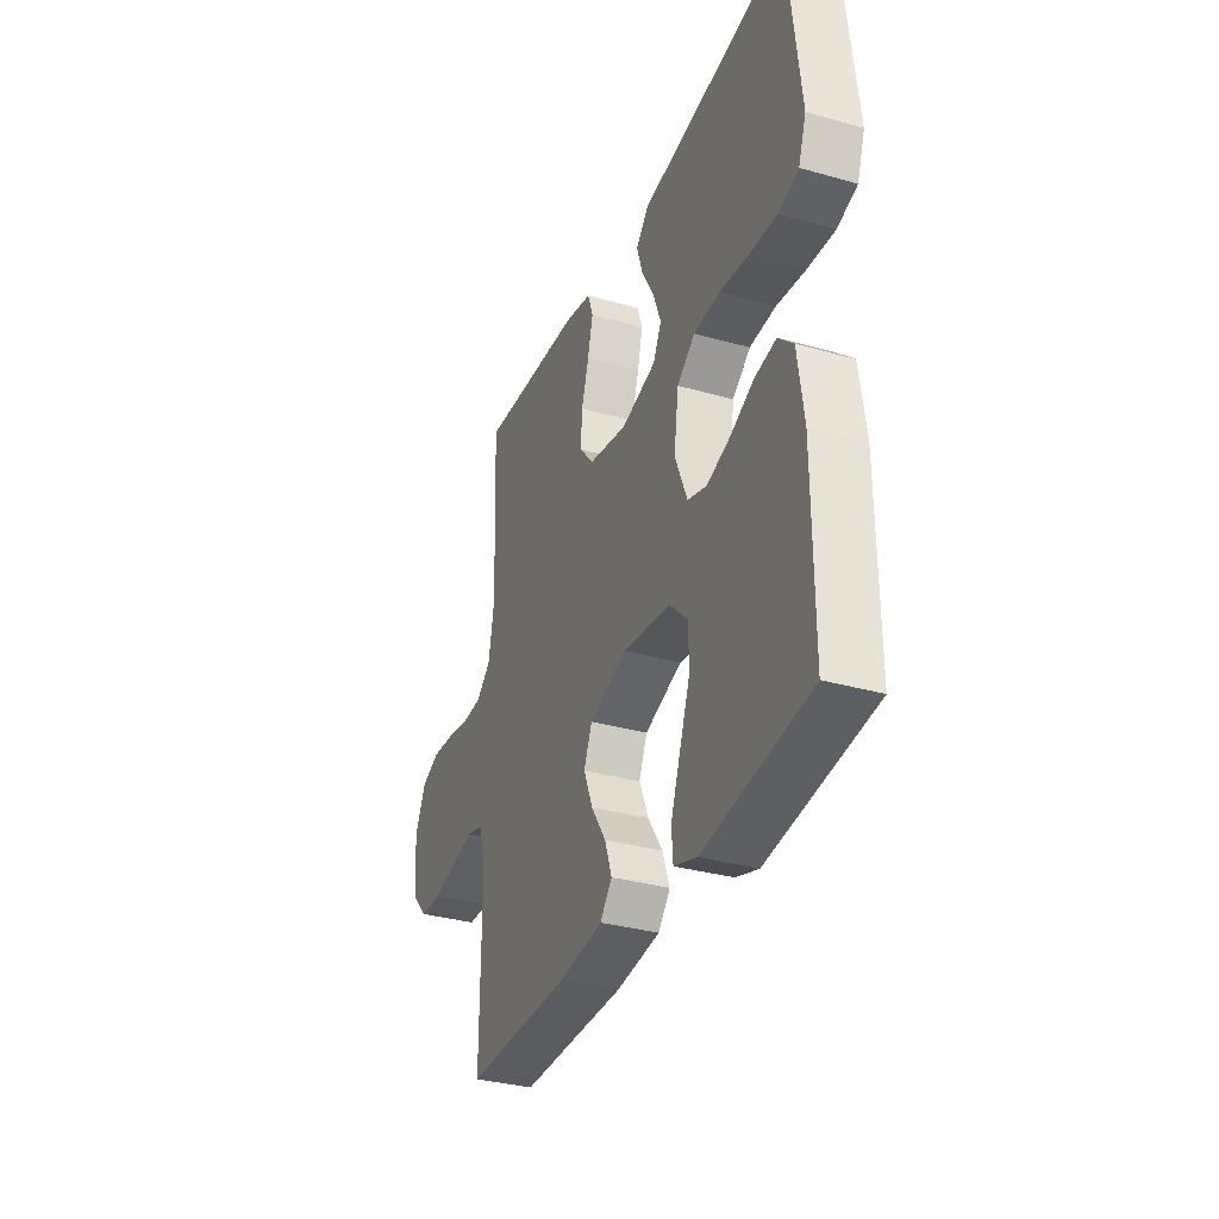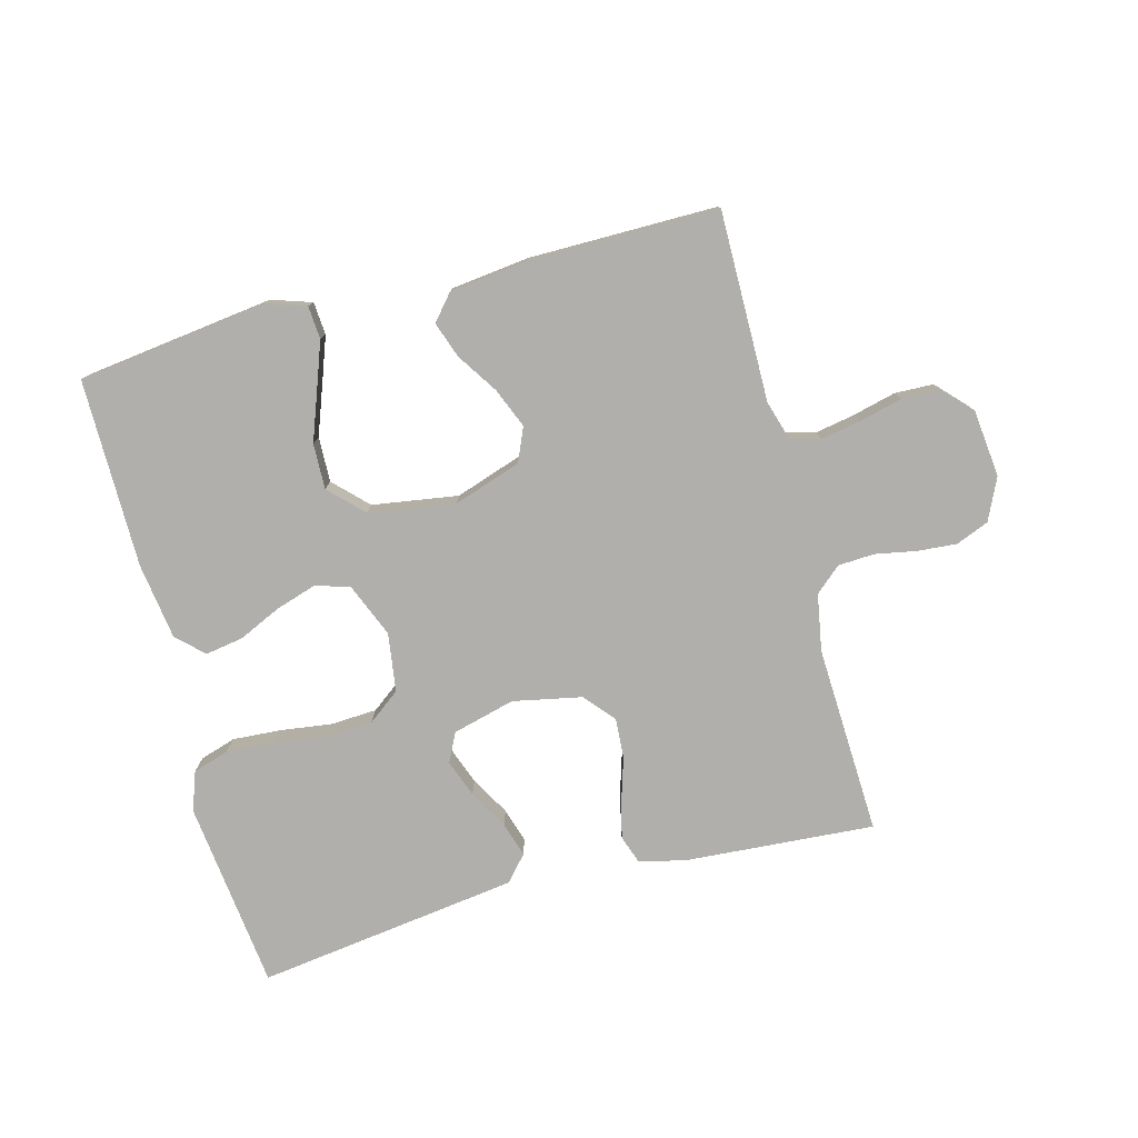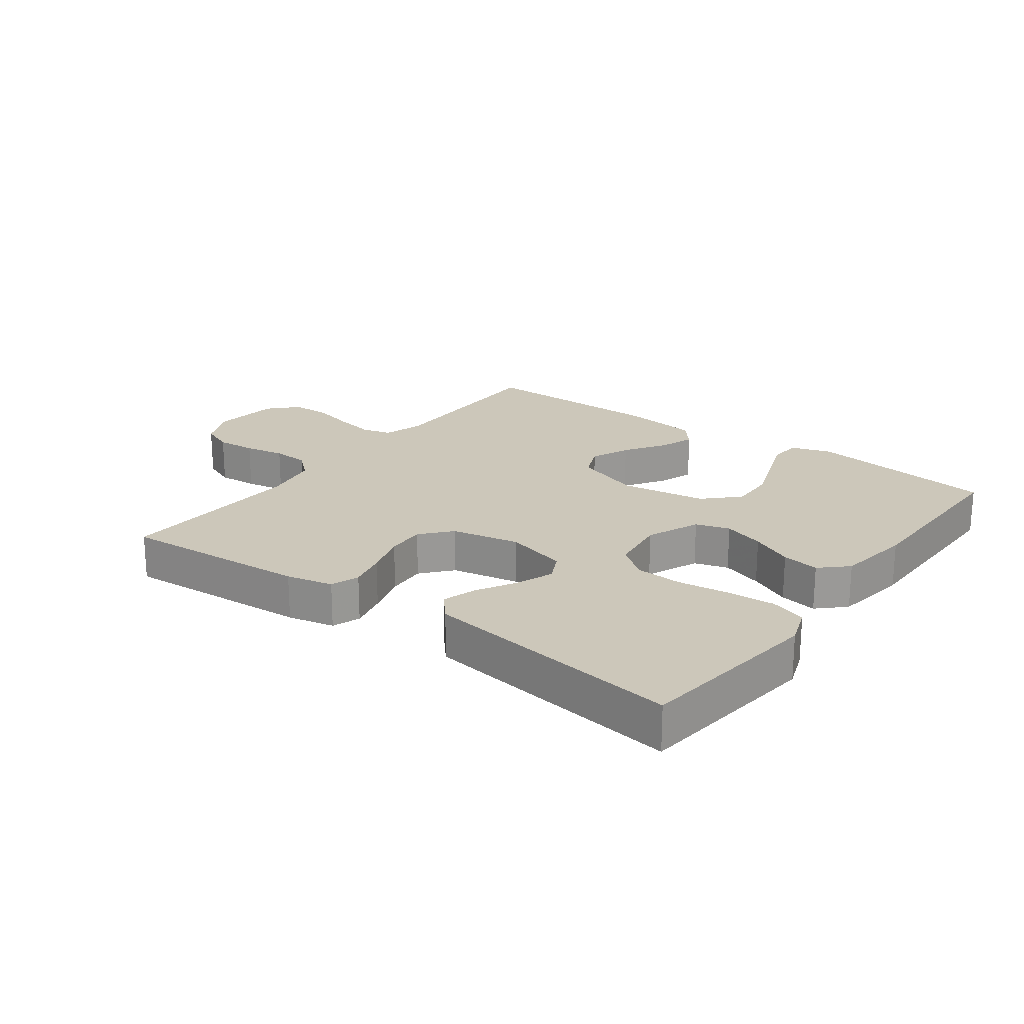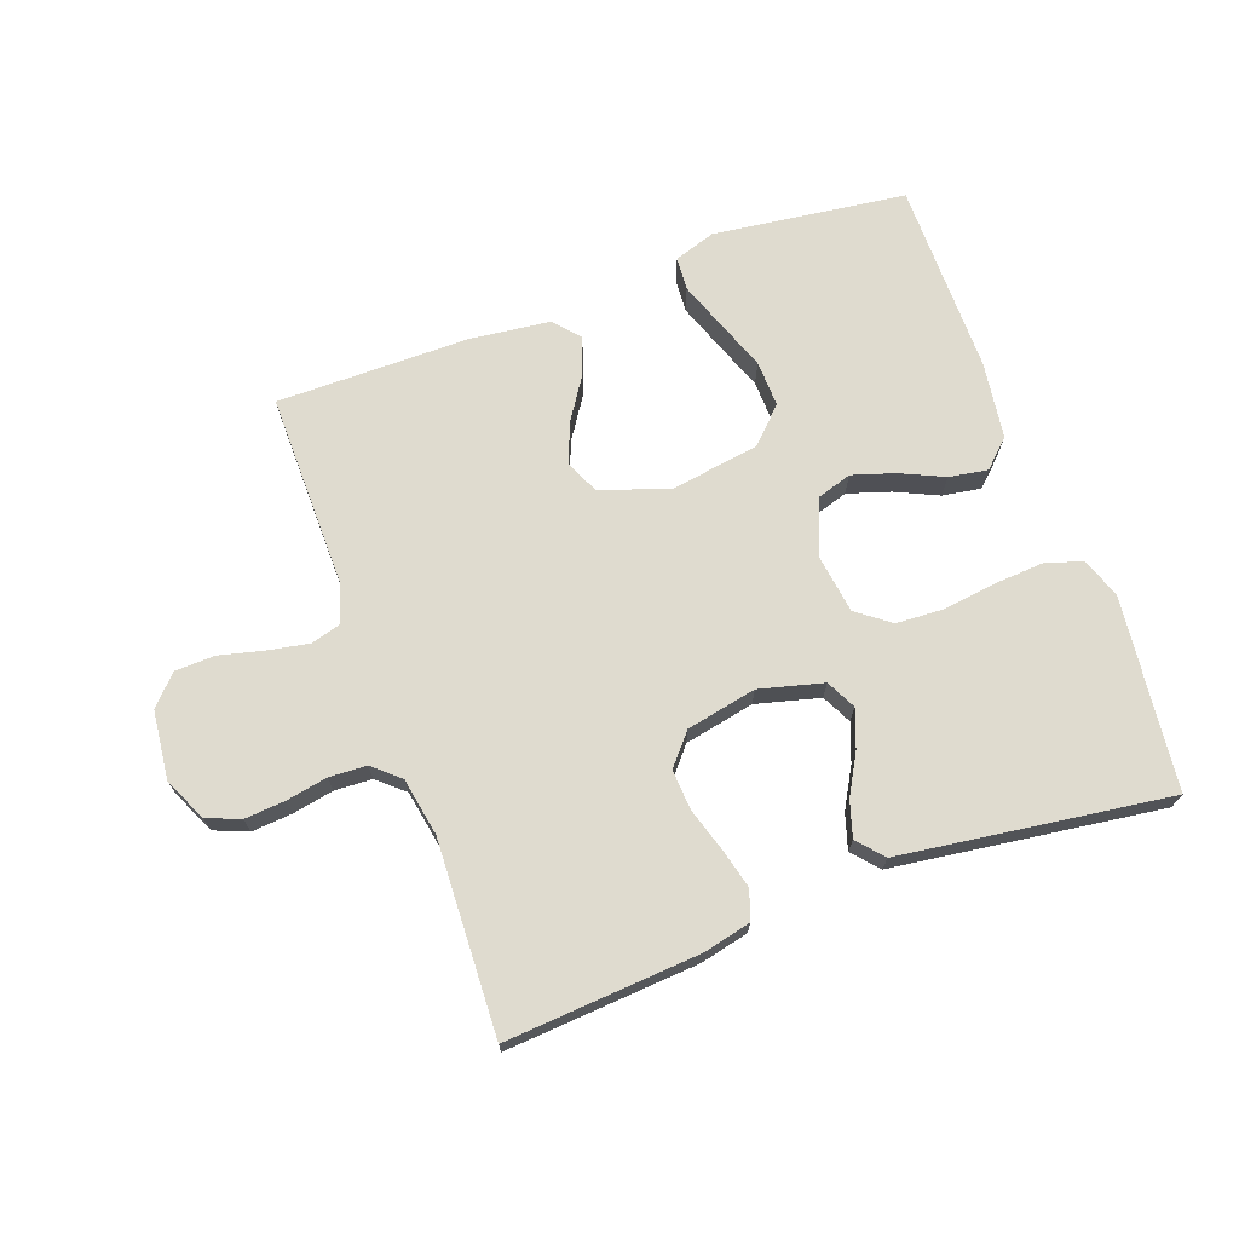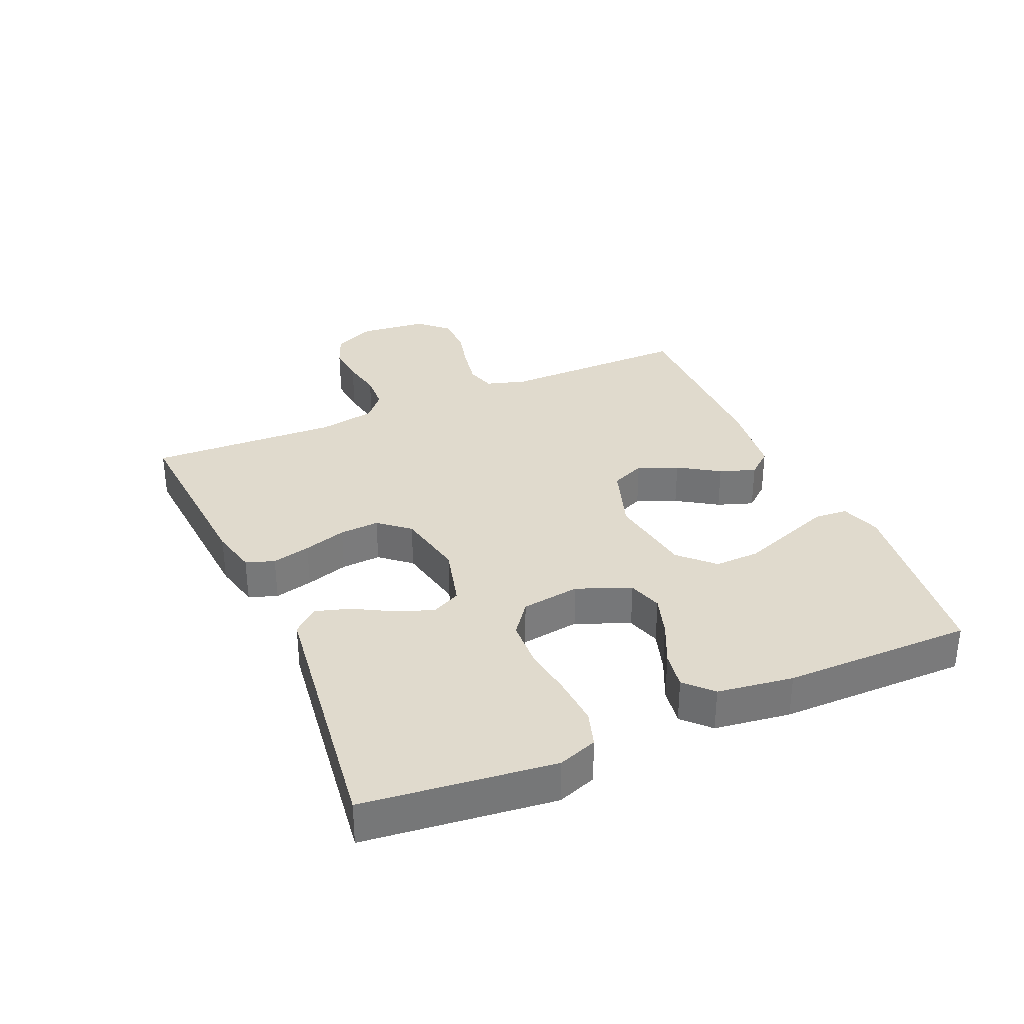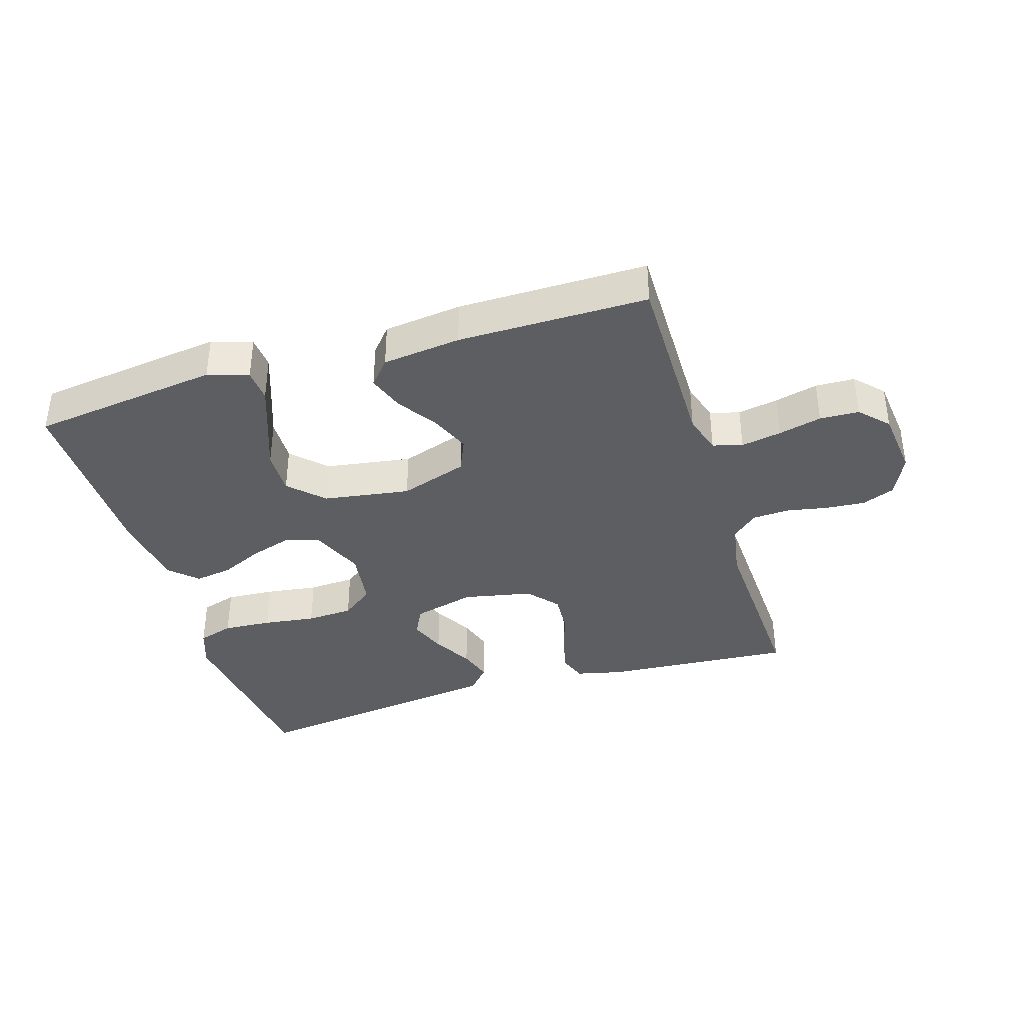
<metadata>
{"format":"obj","ext":"obj","renderer":"f3d","projection":"perspective","resolution":1024,"background":"white","views":[{"elev":-33.4,"azim":68.8,"up":"+Z"},{"elev":-78.1,"azim":-165.2,"up":"+Y"},{"elev":21.4,"azim":36.7,"up":"+Y"},{"elev":70.5,"azim":-20.1,"up":"+Y"},{"elev":33.0,"azim":66.3,"up":"+Y"},{"elev":-37.5,"azim":-162.9,"up":"+Y"}]}
</metadata>
<code>
v -0.5 0.07 -0.5
v -0.498 0.07 -0.2
v -0.517 0.07 -0.137
v -0.564 0.07 -0.124
v -0.628 0.07 -0.136
v -0.696 0.07 -0.153
v -0.758 0.07 -0.151
v -0.8 0.07 -0.107
v -0.812 0.07 0
v -0.781 0.07 0.067
v -0.729 0.07 0.088
v -0.666 0.07 0.083
v -0.602 0.07 0.071
v -0.544 0.07 0.074
v -0.503 0.07 0.11
v -0.487 0.07 0.2
v -0.5 0.07 0.5
v -0.2 0.07 0.479
v -0.126 0.07 0.462
v -0.11 0.07 0.417
v -0.125 0.07 0.356
v -0.146 0.07 0.288
v -0.15 0.07 0.225
v -0.109 0.07 0.177
v 0 0.07 0.155
v 0.099 0.07 0.181
v 0.122 0.07 0.227
v 0.1 0.07 0.286
v 0.065 0.07 0.348
v 0.048 0.07 0.403
v 0.083 0.07 0.443
v 0.2 0.07 0.459
v 0.5 0.07 0.5
v 0.535 0.07 0.2
v 0.513 0.07 0.138
v 0.456 0.07 0.12
v 0.379 0.07 0.125
v 0.296 0.07 0.136
v 0.222 0.07 0.132
v 0.171 0.07 0.093
v 0.158 0.07 0
v 0.193 0.07 -0.085
v 0.247 0.07 -0.102
v 0.313 0.07 -0.081
v 0.38 0.07 -0.05
v 0.44 0.07 -0.04
v 0.482 0.07 -0.08
v 0.499 0.07 -0.2
v 0.5 0.07 -0.5
v 0.2 0.07 -0.539
v 0.136 0.07 -0.518
v 0.132 0.07 -0.466
v 0.158 0.07 -0.394
v 0.187 0.07 -0.315
v 0.189 0.07 -0.243
v 0.137 0.07 -0.191
v 0 0.07 -0.17
v -0.107 0.07 -0.206
v -0.13 0.07 -0.26
v -0.104 0.07 -0.323
v -0.062 0.07 -0.387
v -0.042 0.07 -0.444
v -0.076 0.07 -0.484
v -0.2 0.07 -0.499
v -0.5 0 -0.5
v -0.498 0 -0.2
v -0.517 0 -0.137
v -0.564 0 -0.124
v -0.628 0 -0.136
v -0.696 0 -0.153
v -0.758 0 -0.151
v -0.8 0 -0.107
v -0.812 0 0
v -0.781 0 0.067
v -0.729 0 0.088
v -0.666 0 0.083
v -0.602 0 0.071
v -0.544 0 0.074
v -0.503 0 0.11
v -0.487 0 0.2
v -0.5 0 0.5
v -0.2 0 0.479
v -0.126 0 0.462
v -0.11 0 0.417
v -0.125 0 0.356
v -0.146 0 0.288
v -0.15 0 0.225
v -0.109 0 0.177
v 0 0 0.155
v 0.099 0 0.181
v 0.122 0 0.227
v 0.1 0 0.286
v 0.065 0 0.348
v 0.048 0 0.403
v 0.083 0 0.443
v 0.2 0 0.459
v 0.5 0 0.5
v 0.535 0 0.2
v 0.513 0 0.138
v 0.456 0 0.12
v 0.379 0 0.125
v 0.296 0 0.136
v 0.222 0 0.132
v 0.171 0 0.093
v 0.158 0 0
v 0.193 0 -0.085
v 0.247 0 -0.102
v 0.313 0 -0.081
v 0.38 0 -0.05
v 0.44 0 -0.04
v 0.482 0 -0.08
v 0.499 0 -0.2
v 0.5 0 -0.5
v 0.2 0 -0.539
v 0.136 0 -0.518
v 0.132 0 -0.466
v 0.158 0 -0.394
v 0.187 0 -0.315
v 0.189 0 -0.243
v 0.137 0 -0.191
v 0 0 -0.17
v -0.107 0 -0.206
v -0.13 0 -0.26
v -0.104 0 -0.323
v -0.062 0 -0.387
v -0.042 0 -0.444
v -0.076 0 -0.484
v -0.2 0 -0.499
f 64 1 2
f 63 64 2
f 62 63 2
f 61 62 2
f 60 61 2
f 59 60 2 3
f 58 59 3
f 57 58 3 4
f 52 53 54
f 51 52 54
f 50 51 54
f 49 50 54
f 48 49 54
f 47 48 54
f 46 47 54
f 45 46 54
f 44 45 54
f 43 44 54 55
f 42 43 55 56
f 36 37 38
f 35 36 38
f 34 35 38
f 33 34 38
f 32 33 38
f 31 32 38
f 30 31 38
f 29 30 38
f 28 29 38
f 27 28 38 39
f 26 27 39 40
f 20 21 22
f 19 20 22
f 18 19 22
f 17 18 22
f 16 17 22
f 15 16 22 23
f 14 15 23 24
f 11 12 13
f 10 11 13
f 9 10 13
f 8 9 13
f 7 8 13
f 6 7 13
f 5 6 13
f 4 5 13 14
f 14 24 25
f 4 14 25
f 57 4 25
f 56 57 25
f 42 56 25
f 41 42 25
f 25 26 40 41
f 66 65 128
f 66 128 127
f 66 127 126
f 66 126 125
f 66 125 124
f 67 66 124 123
f 67 123 122
f 68 67 122 121
f 118 117 116
f 118 116 115
f 118 115 114
f 118 114 113
f 118 113 112
f 118 112 111
f 118 111 110
f 118 110 109
f 118 109 108
f 119 118 108 107
f 120 119 107 106
f 102 101 100
f 102 100 99
f 102 99 98
f 102 98 97
f 102 97 96
f 102 96 95
f 102 95 94
f 102 94 93
f 102 93 92
f 103 102 92 91
f 104 103 91 90
f 86 85 84
f 86 84 83
f 86 83 82
f 86 82 81
f 86 81 80
f 87 86 80 79
f 88 87 79 78
f 77 76 75
f 77 75 74
f 77 74 73
f 77 73 72
f 77 72 71
f 77 71 70
f 77 70 69
f 78 77 69 68
f 89 88 78
f 89 78 68
f 89 68 121
f 89 121 120
f 89 120 106
f 89 106 105
f 105 104 90 89
f 1 65 66 2
f 2 66 67 3
f 3 67 68 4
f 4 68 69 5
f 5 69 70 6
f 6 70 71 7
f 7 71 72 8
f 8 72 73 9
f 9 73 74 10
f 10 74 75 11
f 11 75 76 12
f 12 76 77 13
f 13 77 78 14
f 14 78 79 15
f 15 79 80 16
f 16 80 81 17
f 17 81 82 18
f 18 82 83 19
f 19 83 84 20
f 20 84 85 21
f 21 85 86 22
f 22 86 87 23
f 23 87 88 24
f 24 88 89 25
f 25 89 90 26
f 26 90 91 27
f 27 91 92 28
f 28 92 93 29
f 29 93 94 30
f 30 94 95 31
f 31 95 96 32
f 32 96 97 33
f 33 97 98 34
f 34 98 99 35
f 35 99 100 36
f 36 100 101 37
f 37 101 102 38
f 38 102 103 39
f 39 103 104 40
f 40 104 105 41
f 41 105 106 42
f 42 106 107 43
f 43 107 108 44
f 44 108 109 45
f 45 109 110 46
f 46 110 111 47
f 47 111 112 48
f 48 112 113 49
f 49 113 114 50
f 50 114 115 51
f 51 115 116 52
f 52 116 117 53
f 53 117 118 54
f 54 118 119 55
f 55 119 120 56
f 56 120 121 57
f 57 121 122 58
f 58 122 123 59
f 59 123 124 60
f 60 124 125 61
f 61 125 126 62
f 62 126 127 63
f 63 127 128 64
f 64 128 65 1

</code>
